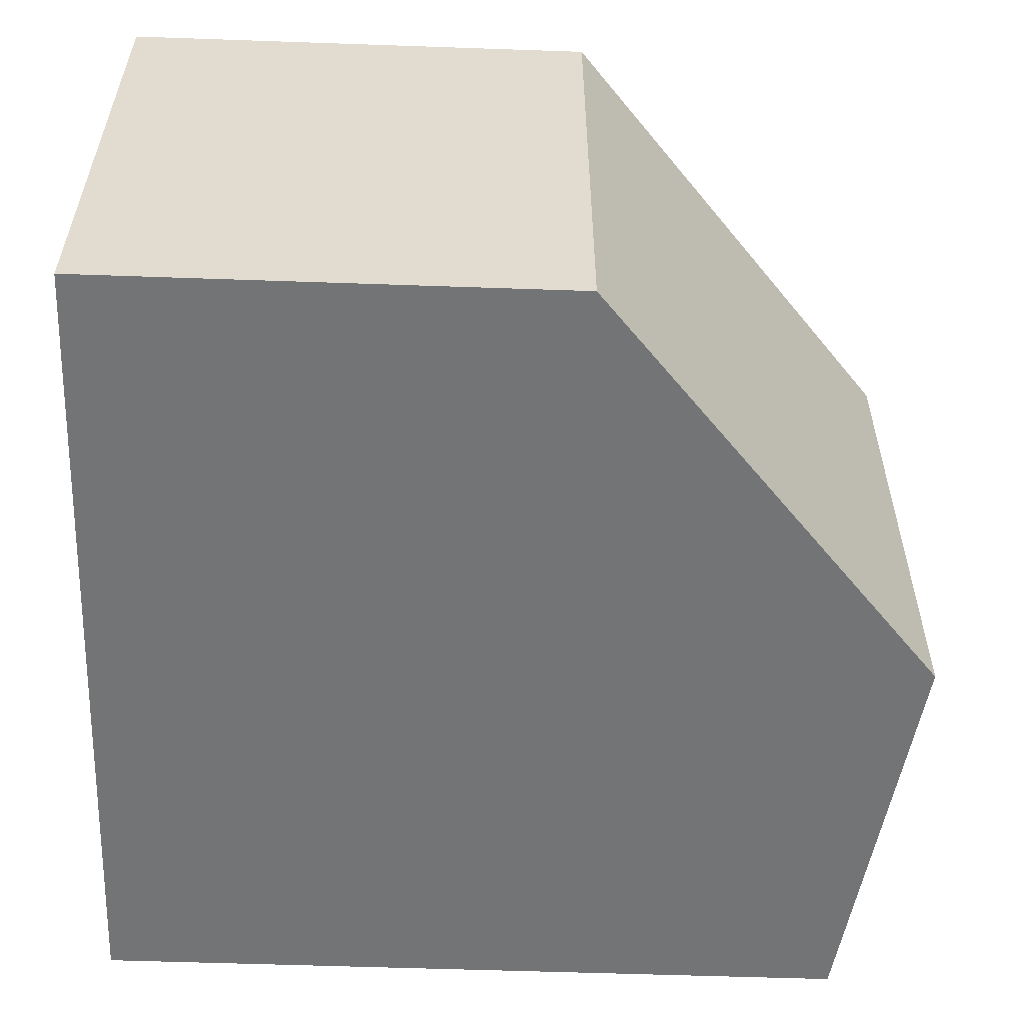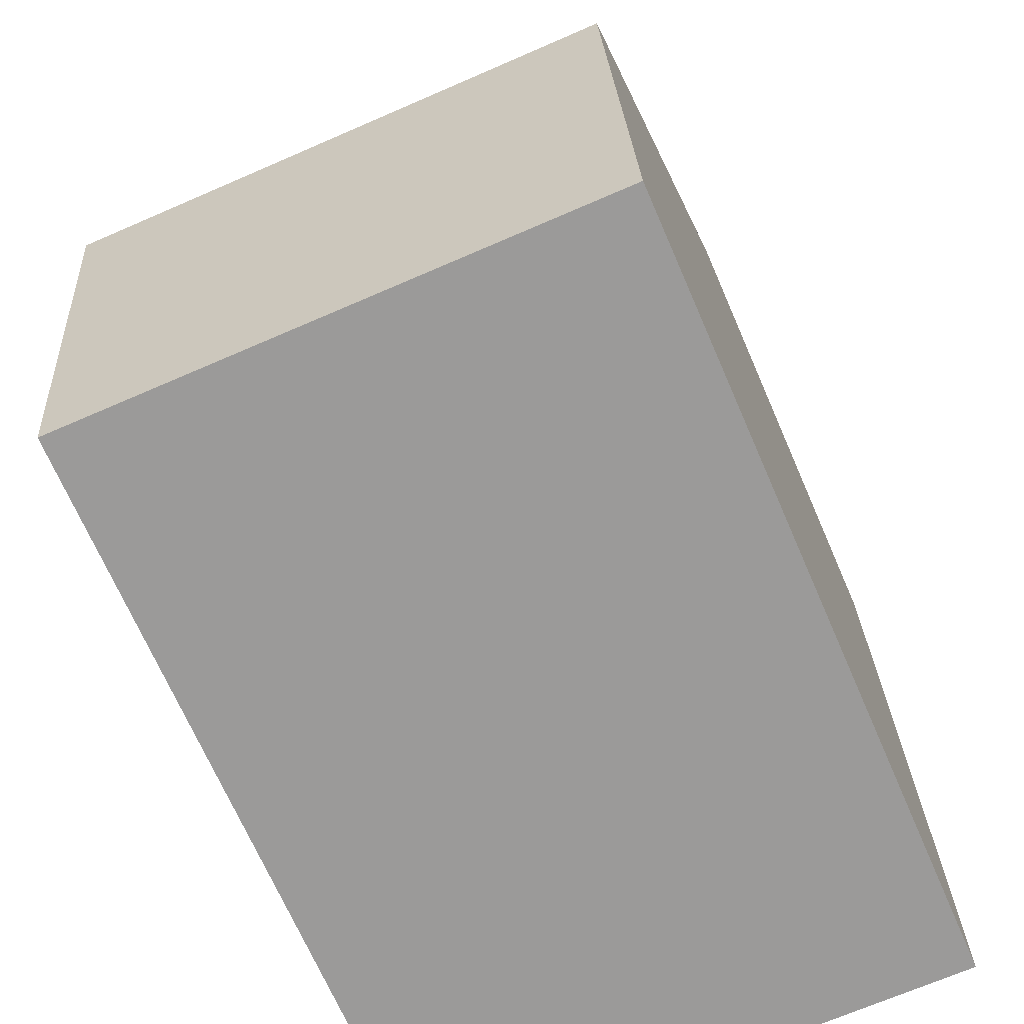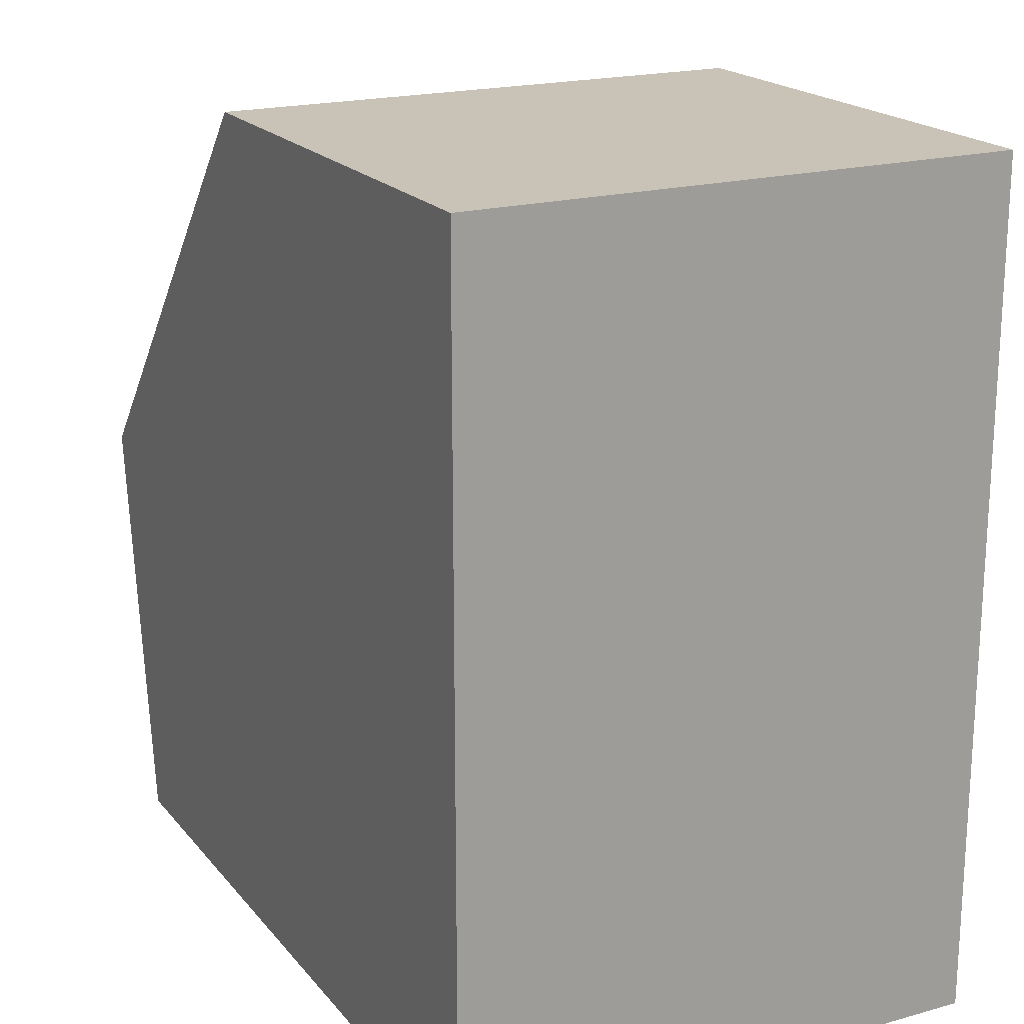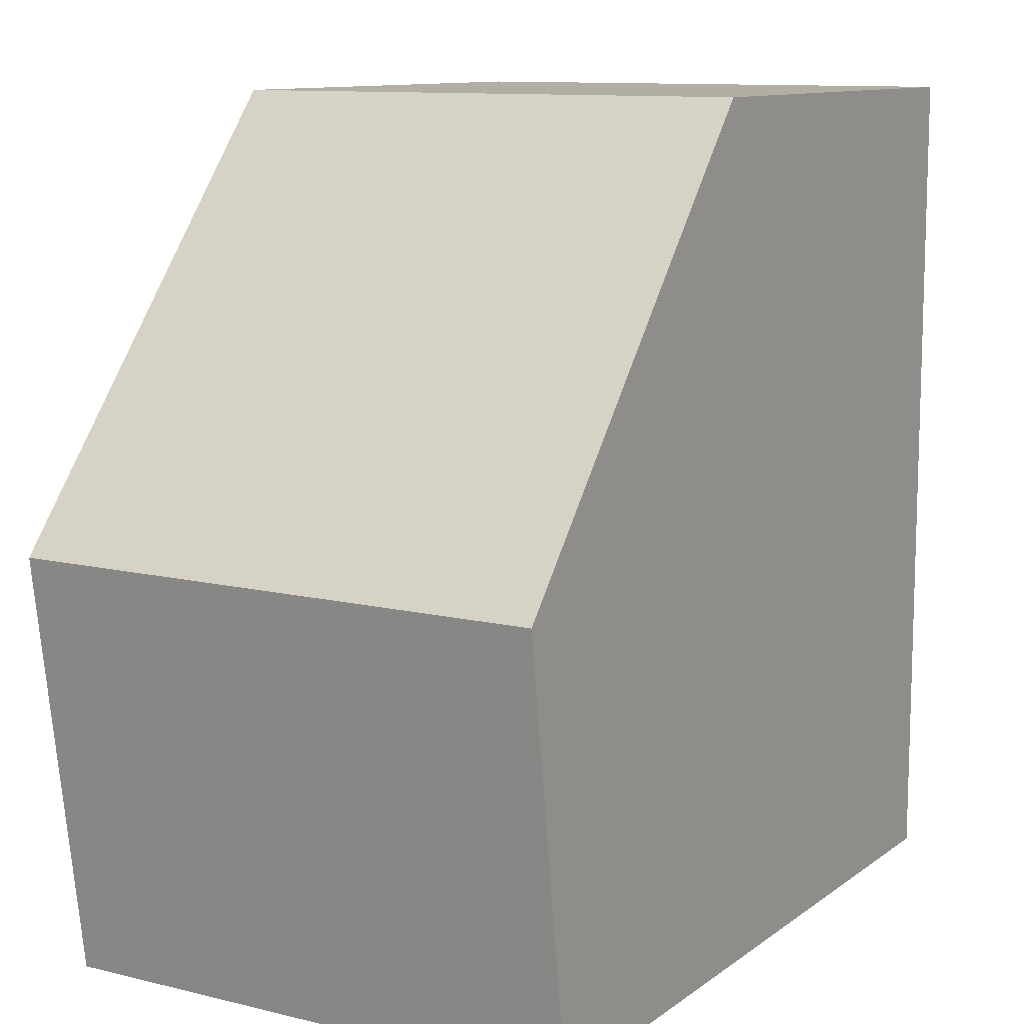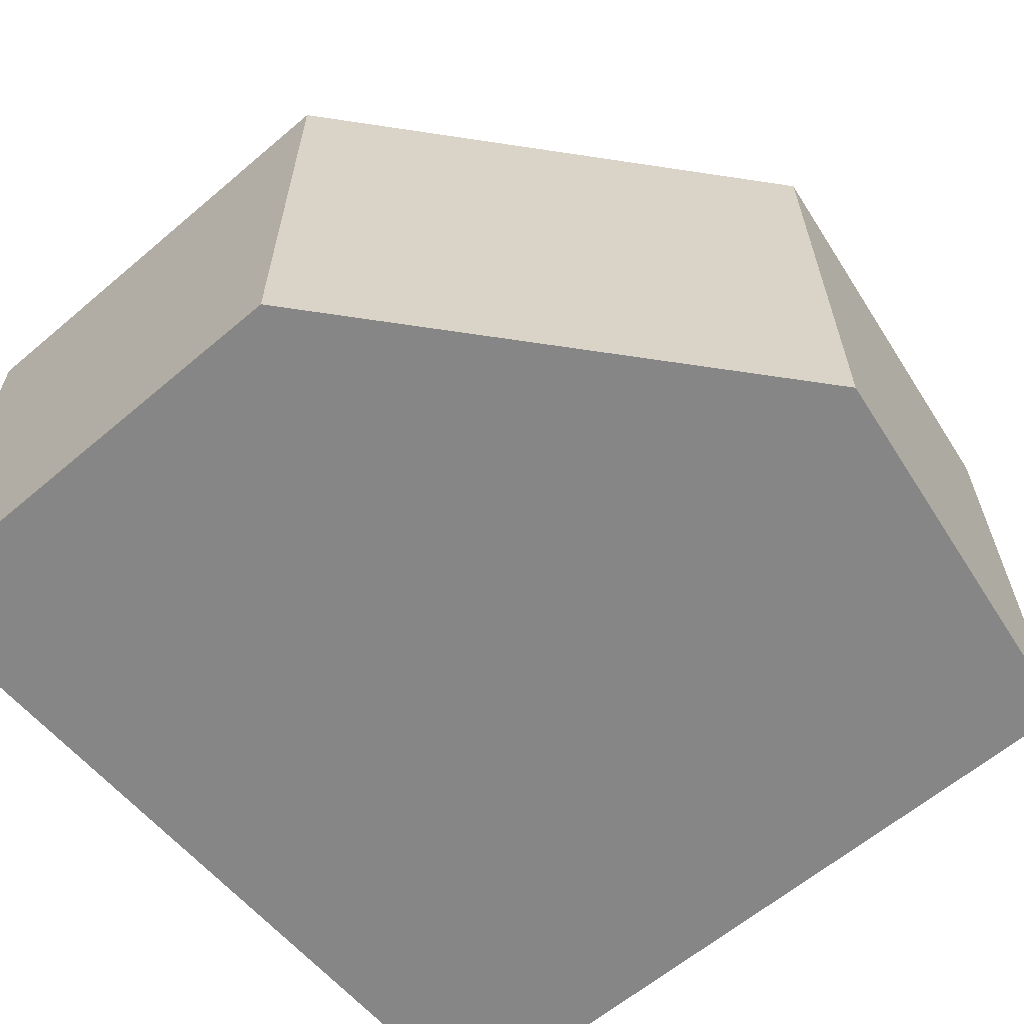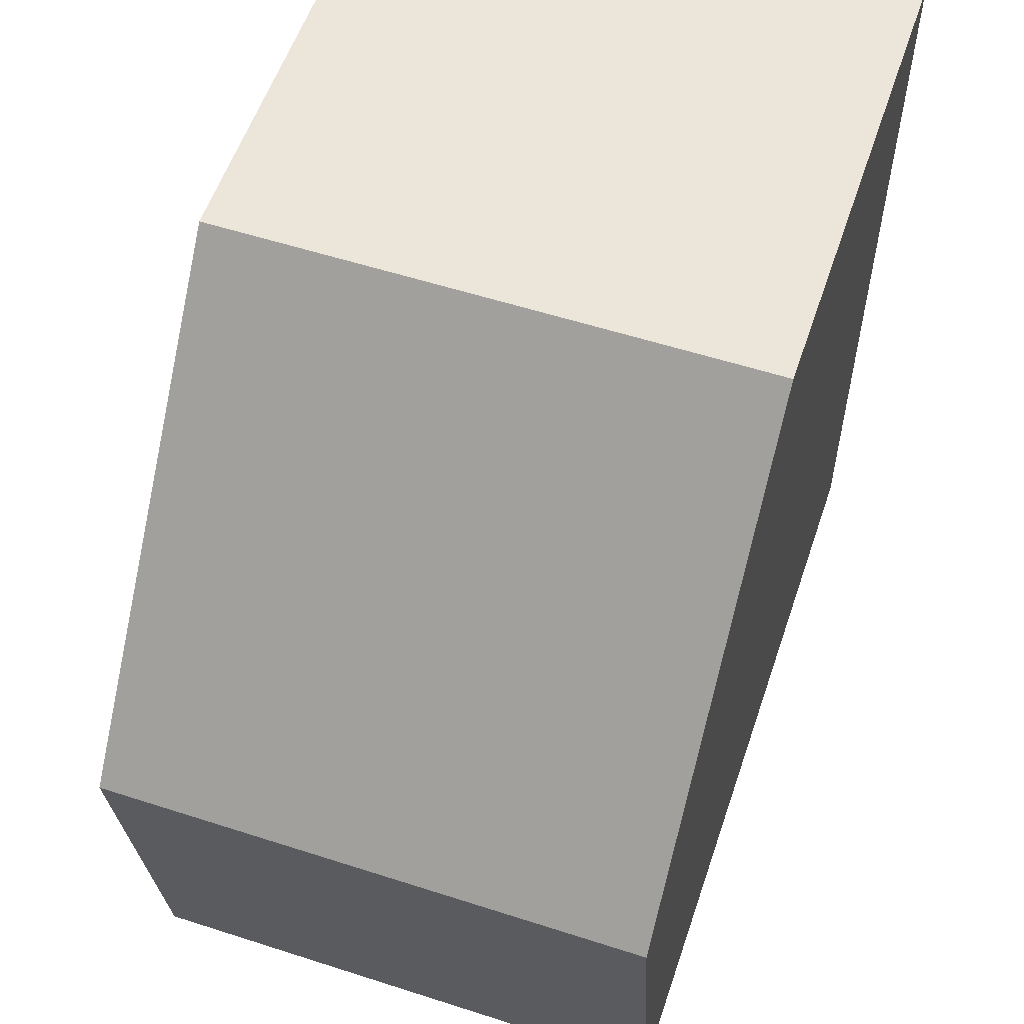
<metadata>
{"format":"obj","ext":"obj","renderer":"f3d","projection":"perspective","resolution":1024,"background":"white","views":[{"elev":-56.1,"azim":-2.1,"up":"+Y"},{"elev":-69.5,"azim":113.5,"up":"+Z"},{"elev":19.5,"azim":-117.3,"up":"+Z"},{"elev":11.0,"azim":120.9,"up":"+Z"},{"elev":-62.0,"azim":40.7,"up":"+Y"},{"elev":56.6,"azim":108.6,"up":"+Z"}]}
</metadata>
<code>
o brick_mx_4_2
v -0.07 0 -0.07
v -0.07 0 0.07
v -0.07 0.09 -0.07
v -0.07 0.09 0.07
v 0.06 0 -0.07
v 0.07 0 0
v 0.01 0 0.07
v 0.01 0.09 0.07
v 0.07 0.09 0
v 0.06 0.09 -0.07
f 2 1 5 6 7
f 10 3 4 8 9
f 1 2 4 3
f 8 4 2 7
f 5 1 3 10
f 7 6 9 8
f 9 6 5 10

</code>
